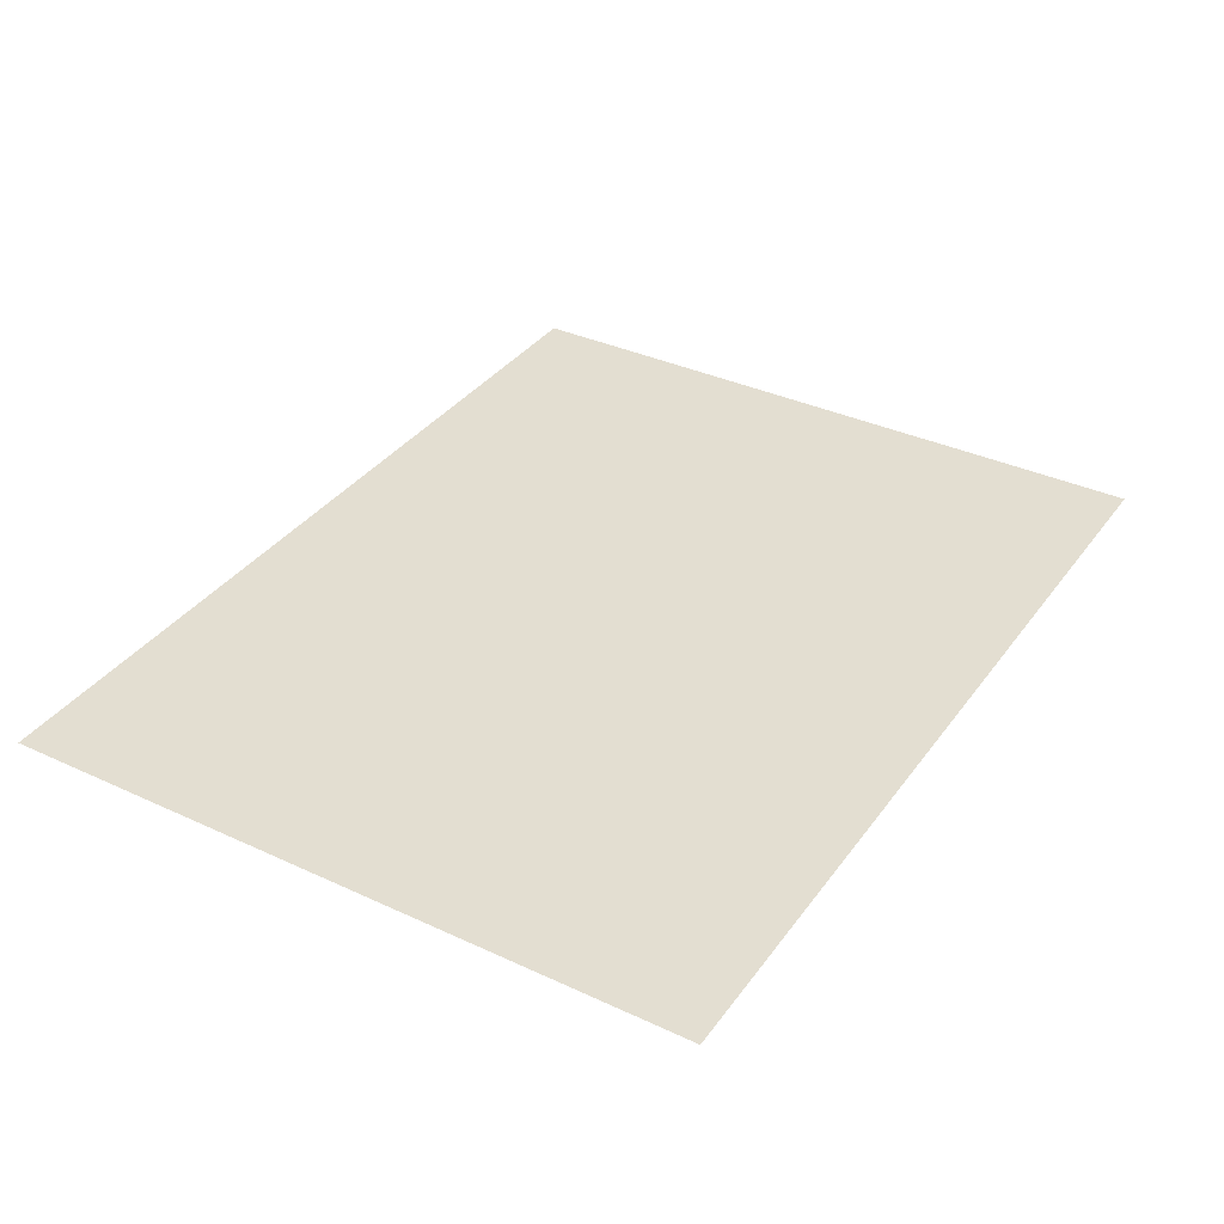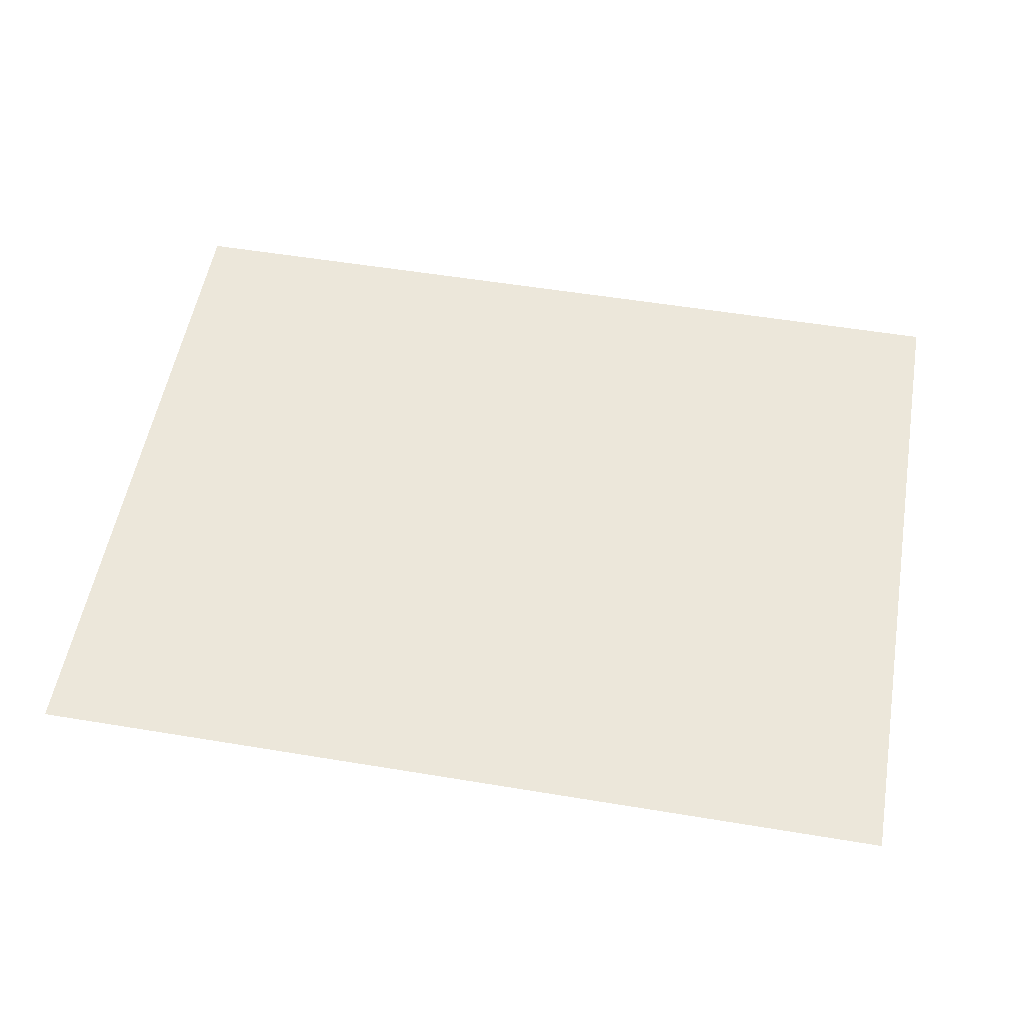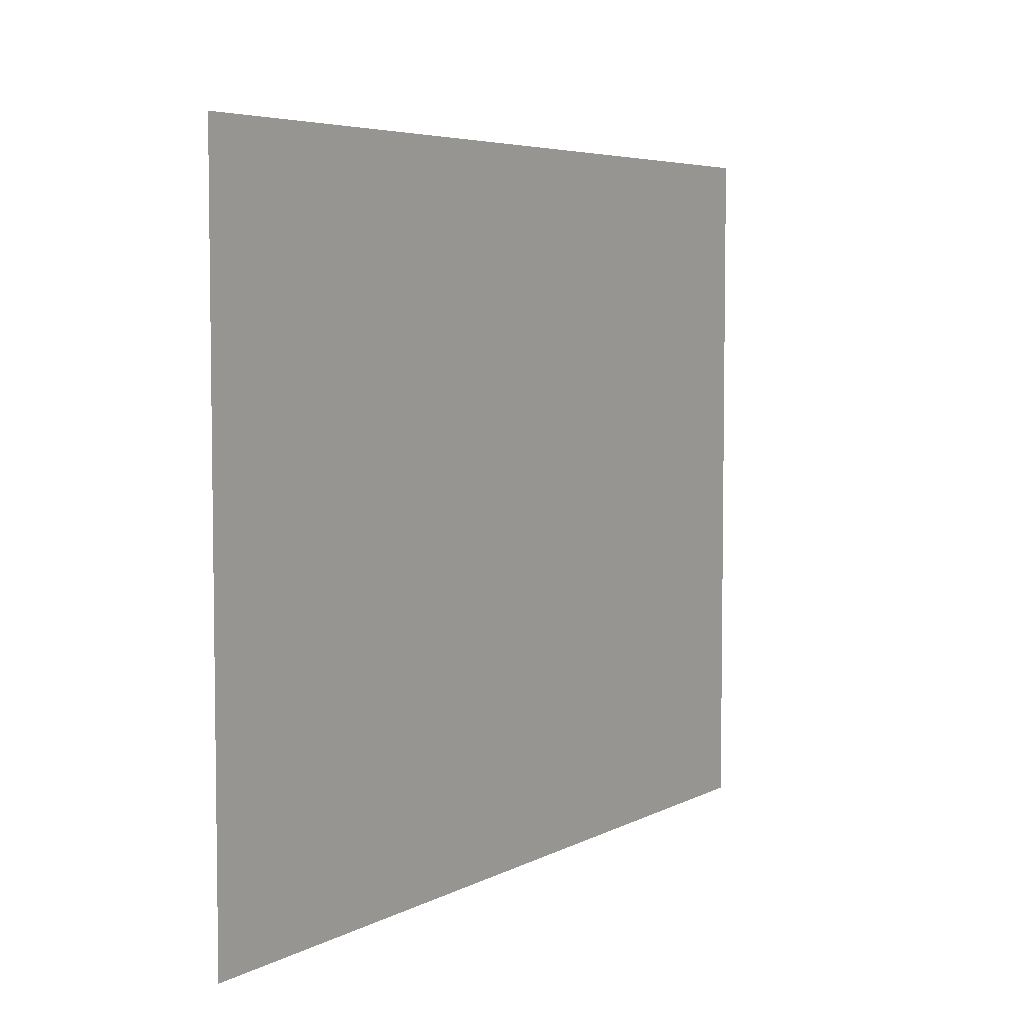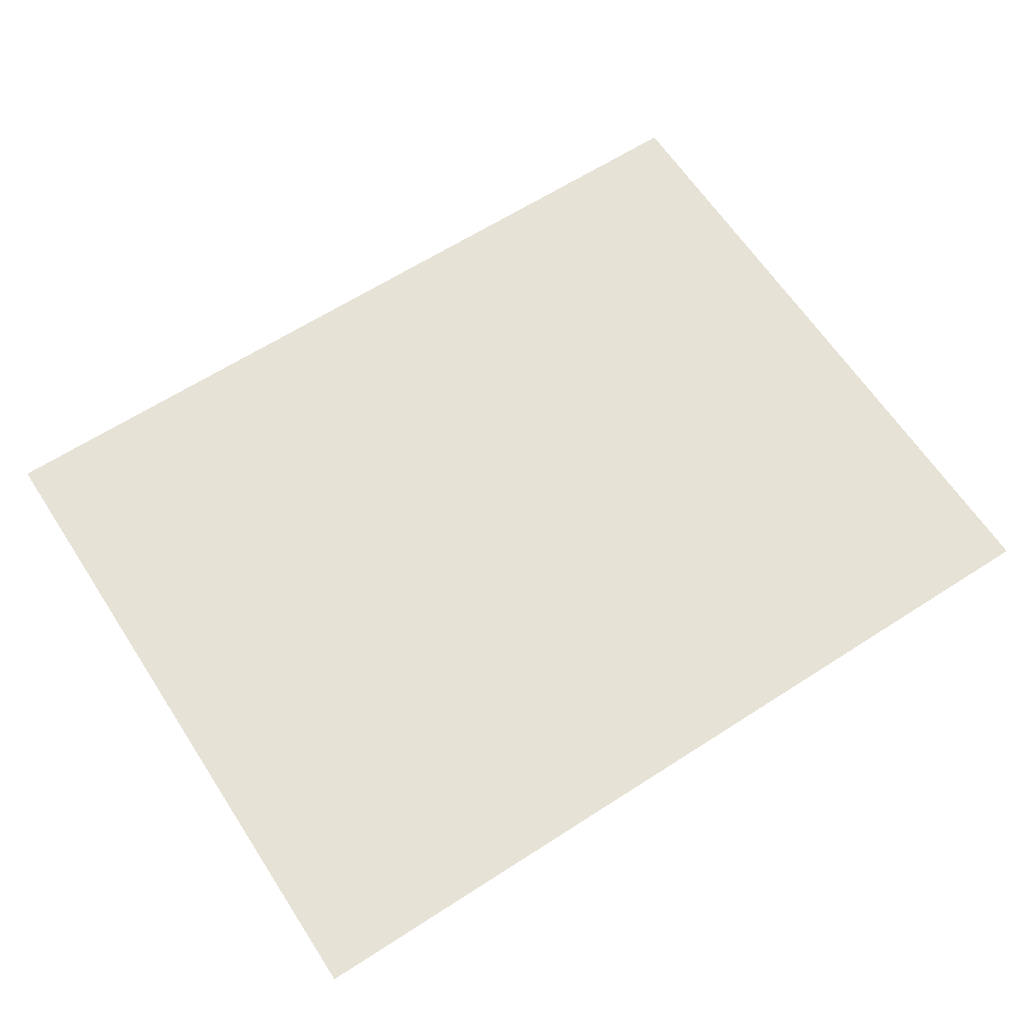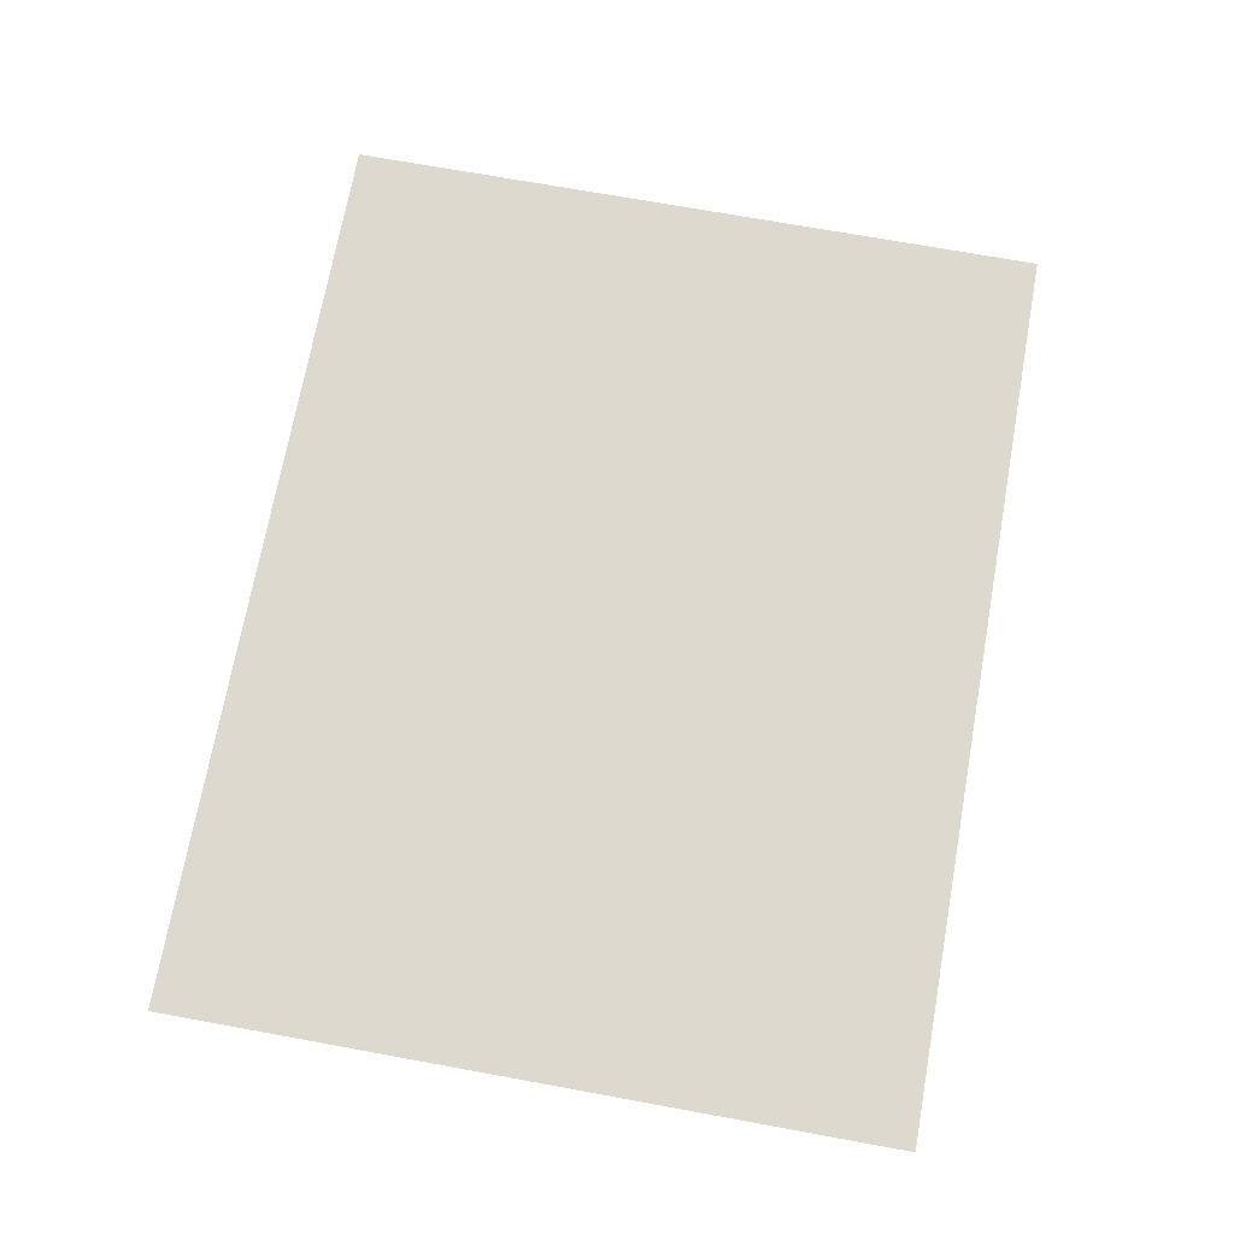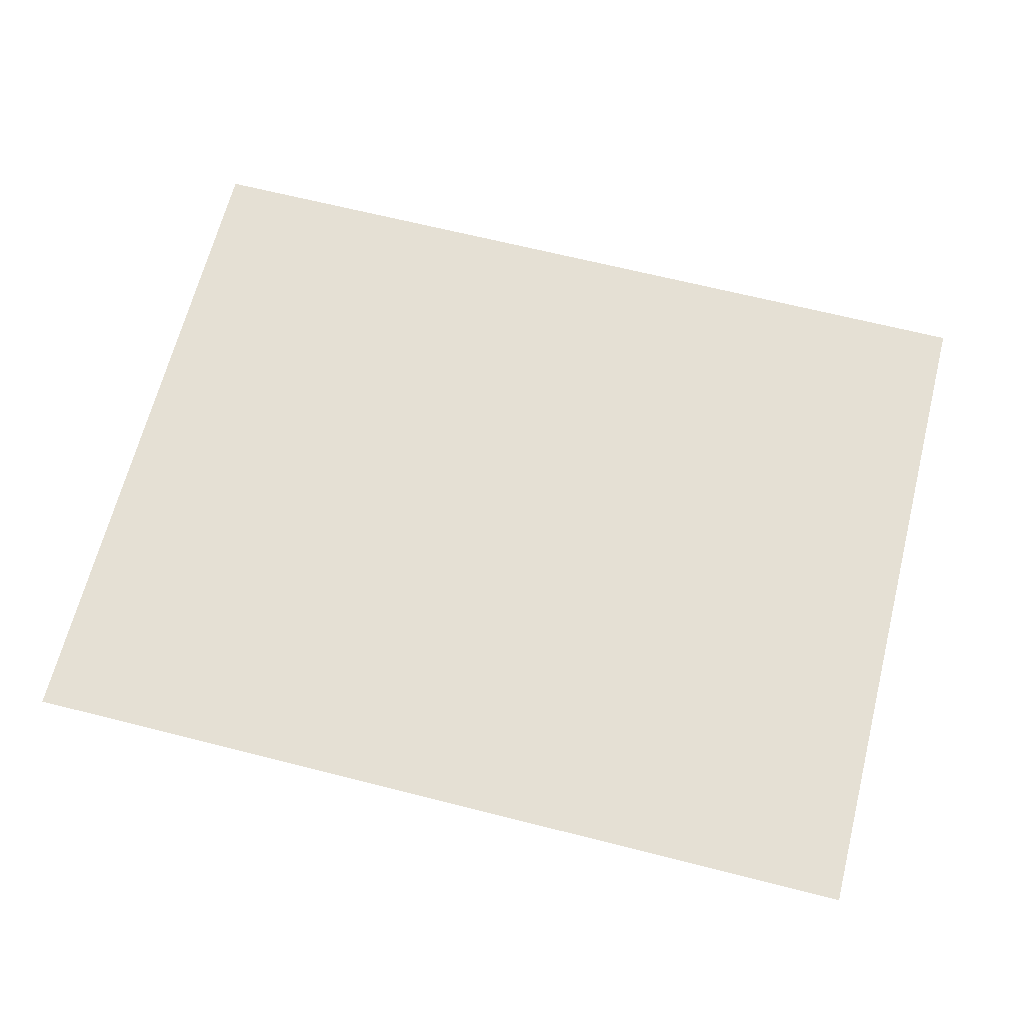
<metadata>
{"format":"obj","ext":"obj","renderer":"f3d","projection":"perspective","resolution":1024,"background":"white","views":[{"elev":36.0,"azim":121.3,"up":"+Z"},{"elev":54.0,"azim":-170.0,"up":"+Z"},{"elev":5.2,"azim":122.3,"up":"+Y"},{"elev":63.3,"azim":146.9,"up":"+Z"},{"elev":71.4,"azim":100.3,"up":"+Z"},{"elev":65.9,"azim":-165.7,"up":"+Z"}]}
</metadata>
<code>
g polySurface66
v -190 0.6017 -11.88
v -190 4.079 -11.88
v -194.5 4.079 -11.88
v -194.5 0.6017 -11.88
f 1 2 3
f 1 3 4

</code>
